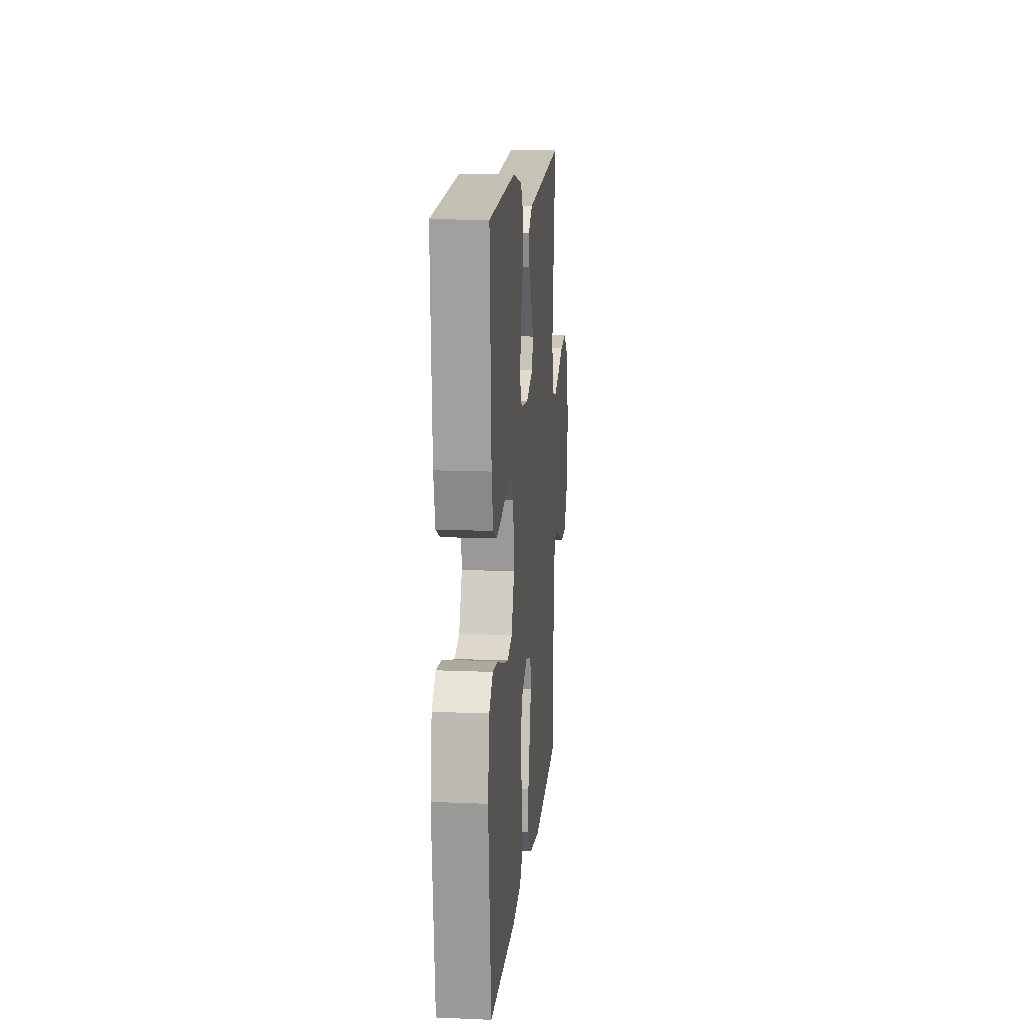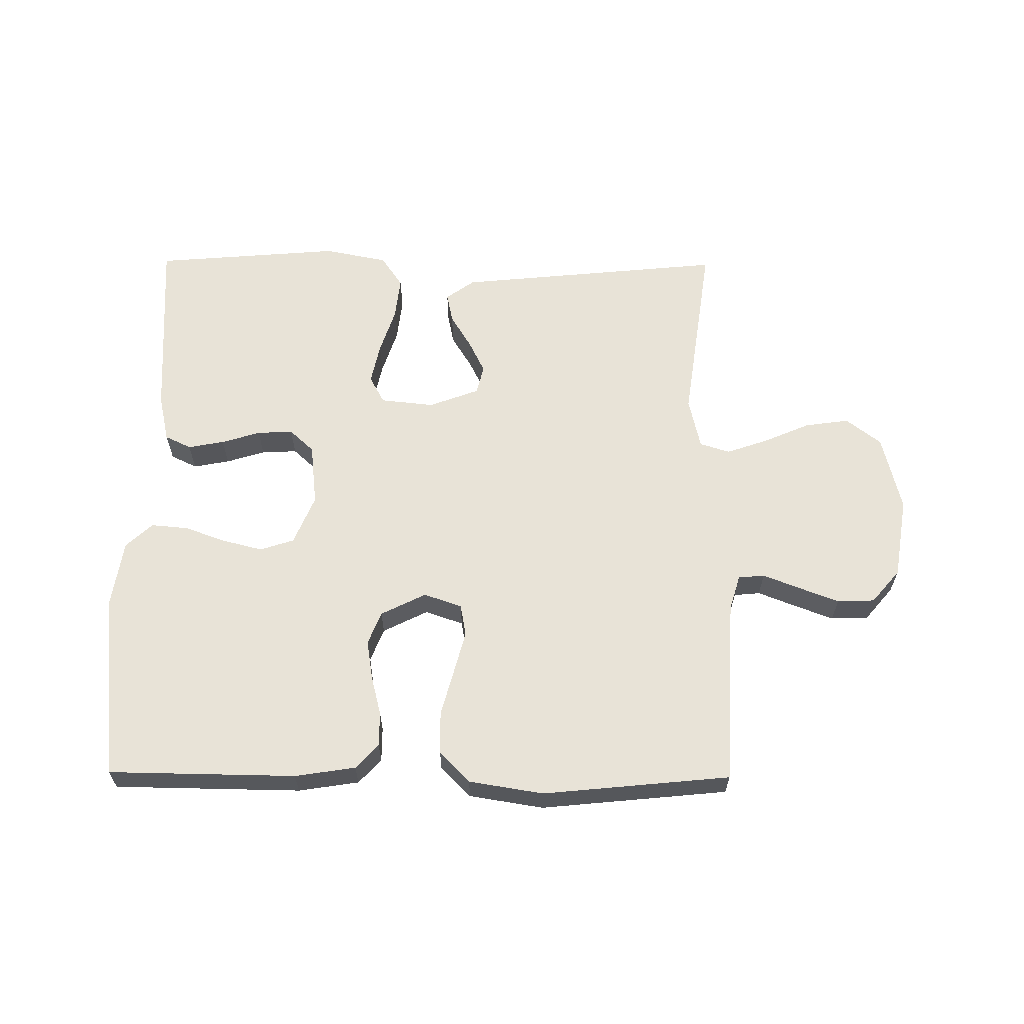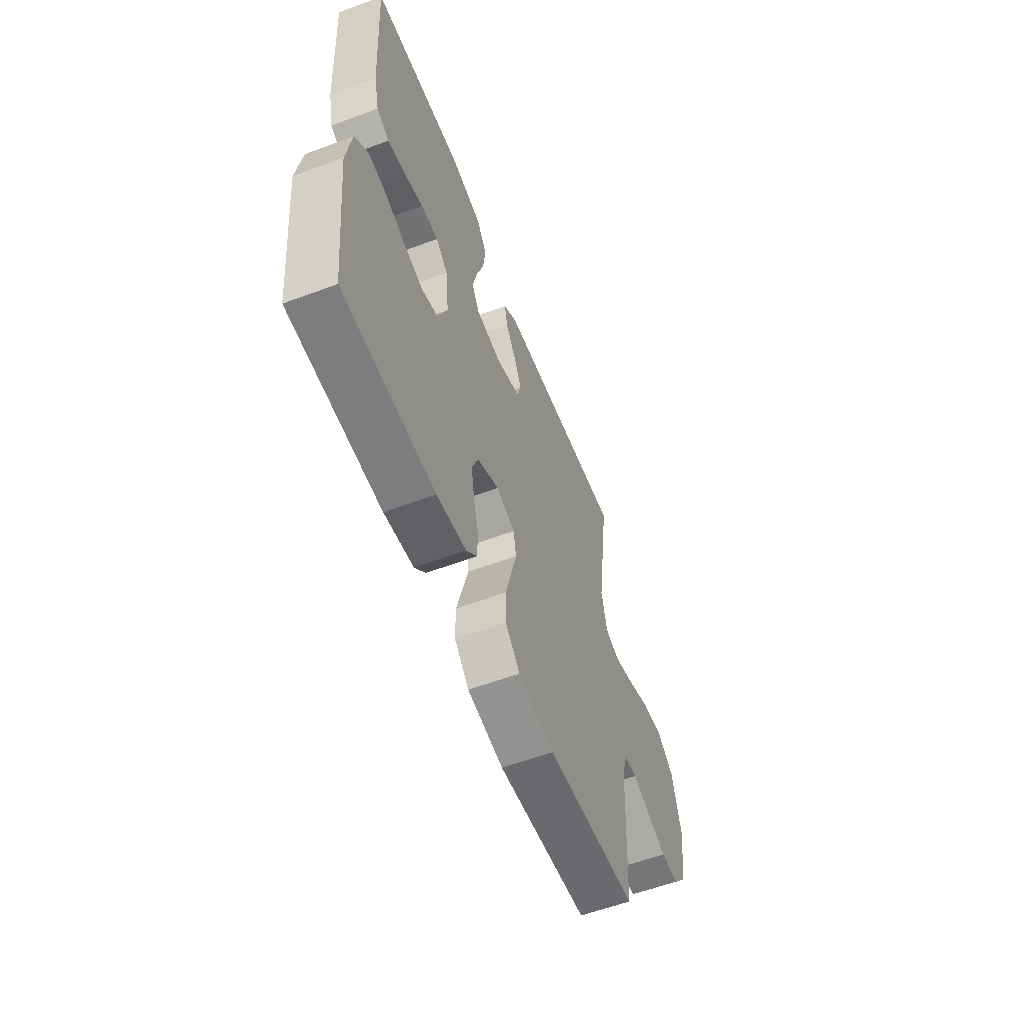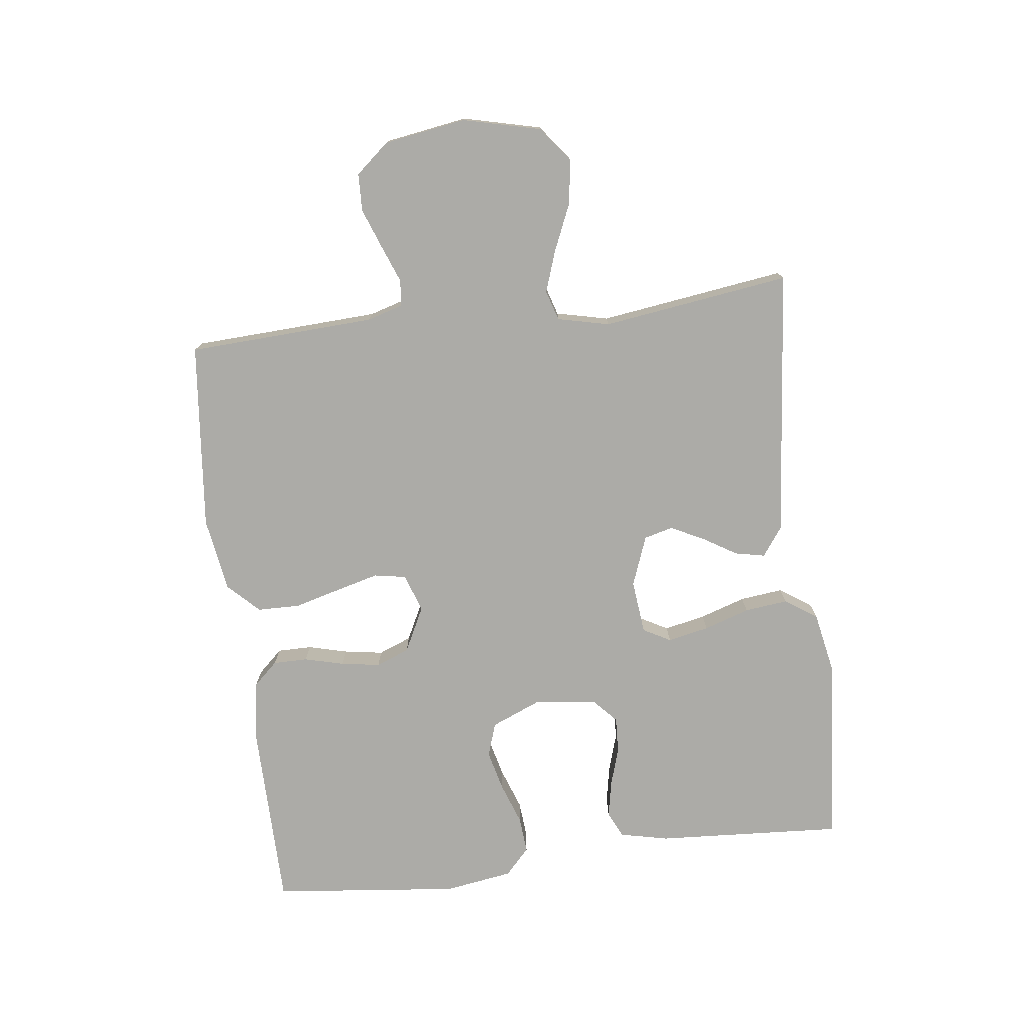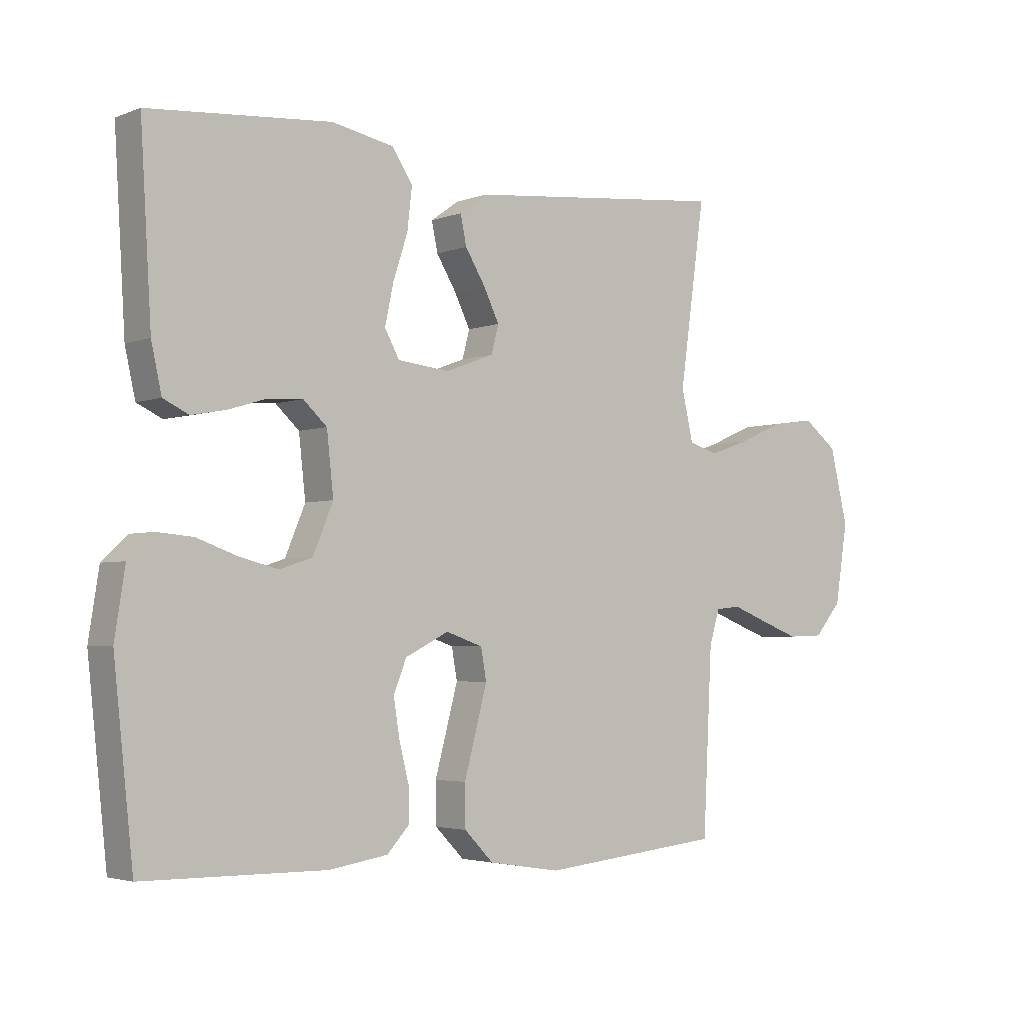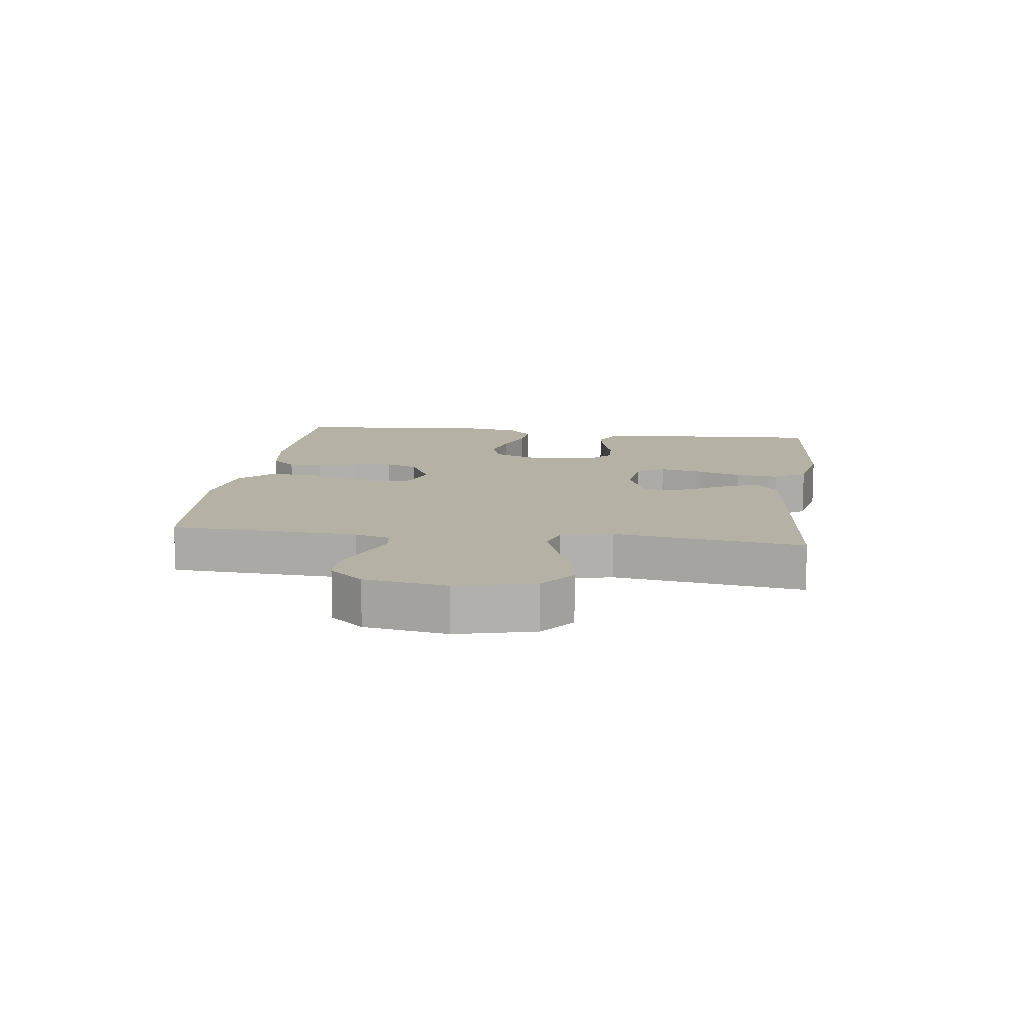
<metadata>
{"format":"obj","ext":"obj","renderer":"f3d","projection":"perspective","resolution":1024,"background":"white","views":[{"elev":13.7,"azim":95.4,"up":"+Z"},{"elev":62.3,"azim":-179.5,"up":"+Y"},{"elev":-58.3,"azim":111.1,"up":"+Z"},{"elev":-76.3,"azim":-83.0,"up":"+Y"},{"elev":-3.3,"azim":141.5,"up":"+Z"},{"elev":11.8,"azim":-82.4,"up":"+Y"}]}
</metadata>
<code>
v 0.5 0.07 0.5
v 0.482 0.07 0.2
v 0.465 0.07 0.123
v 0.423 0.07 0.103
v 0.365 0.07 0.114
v 0.303 0.07 0.133
v 0.246 0.07 0.136
v 0.207 0.07 0.1
v 0.196 0.07 0
v 0.229 0.07 -0.079
v 0.283 0.07 -0.097
v 0.347 0.07 -0.081
v 0.414 0.07 -0.057
v 0.473 0.07 -0.052
v 0.515 0.07 -0.091
v 0.532 0.07 -0.2
v 0.5 0.07 -0.5
v 0.2 0.07 -0.504
v 0.103 0.07 -0.489
v 0.067 0.07 -0.45
v 0.067 0.07 -0.395
v 0.083 0.07 -0.332
v 0.093 0.07 -0.269
v 0.072 0.07 -0.216
v 0 0.07 -0.18
v -0.061 0.07 -0.201
v -0.07 0.07 -0.252
v -0.052 0.07 -0.32
v -0.032 0.07 -0.394
v -0.033 0.07 -0.462
v -0.081 0.07 -0.511
v -0.2 0.07 -0.53
v -0.5 0.07 -0.5
v -0.515 0.07 -0.2
v -0.532 0.07 -0.143
v -0.574 0.07 -0.139
v -0.633 0.07 -0.162
v -0.697 0.07 -0.186
v -0.757 0.07 -0.184
v -0.802 0.07 -0.131
v -0.823 0.07 0
v -0.793 0.07 0.124
v -0.737 0.07 0.167
v -0.666 0.07 0.157
v -0.592 0.07 0.125
v -0.525 0.07 0.102
v -0.477 0.07 0.117
v -0.458 0.07 0.2
v -0.5 0.07 0.5
v -0.2 0.07 0.47
v -0.069 0.07 0.457
v -0.023 0.07 0.424
v -0.033 0.07 0.376
v -0.066 0.07 0.322
v -0.092 0.07 0.269
v -0.08 0.07 0.223
v 0 0.07 0.193
v 0.086 0.07 0.202
v 0.11 0.07 0.246
v 0.096 0.07 0.312
v 0.072 0.07 0.385
v 0.064 0.07 0.454
v 0.098 0.07 0.505
v 0.2 0.07 0.525
v 0.5 0 0.5
v 0.482 0 0.2
v 0.465 0 0.123
v 0.423 0 0.103
v 0.365 0 0.114
v 0.303 0 0.133
v 0.246 0 0.136
v 0.207 0 0.1
v 0.196 0 0
v 0.229 0 -0.079
v 0.283 0 -0.097
v 0.347 0 -0.081
v 0.414 0 -0.057
v 0.473 0 -0.052
v 0.515 0 -0.091
v 0.532 0 -0.2
v 0.5 0 -0.5
v 0.2 0 -0.504
v 0.103 0 -0.489
v 0.067 0 -0.45
v 0.067 0 -0.395
v 0.083 0 -0.332
v 0.093 0 -0.269
v 0.072 0 -0.216
v 0 0 -0.18
v -0.061 0 -0.201
v -0.07 0 -0.252
v -0.052 0 -0.32
v -0.032 0 -0.394
v -0.033 0 -0.462
v -0.081 0 -0.511
v -0.2 0 -0.53
v -0.5 0 -0.5
v -0.515 0 -0.2
v -0.532 0 -0.143
v -0.574 0 -0.139
v -0.633 0 -0.162
v -0.697 0 -0.186
v -0.757 0 -0.184
v -0.802 0 -0.131
v -0.823 0 0
v -0.793 0 0.124
v -0.737 0 0.167
v -0.666 0 0.157
v -0.592 0 0.125
v -0.525 0 0.102
v -0.477 0 0.117
v -0.458 0 0.2
v -0.5 0 0.5
v -0.2 0 0.47
v -0.069 0 0.457
v -0.023 0 0.424
v -0.033 0 0.376
v -0.066 0 0.322
v -0.092 0 0.269
v -0.08 0 0.223
v 0 0 0.193
v 0.086 0 0.202
v 0.11 0 0.246
v 0.096 0 0.312
v 0.072 0 0.385
v 0.064 0 0.454
v 0.098 0 0.505
v 0.2 0 0.525
f 60 61 62 63
f 59 60 63 64
f 51 52 53 54
f 50 51 54 55
f 48 49 50 55
f 47 48 55 56
f 42 43 44 45
f 42 45 46
f 41 42 46
f 36 37 38 39
f 36 39 40 41
f 31 32 33 34
f 31 34 35
f 28 29 30 31
f 27 28 31 35
f 26 27 35
f 25 26 35
f 19 20 21 22
f 19 22 23
f 18 19 23
f 17 18 23 24
f 15 16 17 24
f 12 13 14 15
f 11 12 15 24
f 3 4 5 6
f 1 2 3 6
f 59 64 1 6
f 58 59 6 7
f 57 58 7 8
f 56 57 8 9
f 47 56 9 10
f 25 35 36 41
f 25 41 46 47
f 24 25 47
f 10 11 24 47
f 127 126 125 124
f 128 127 124 123
f 118 117 116 115
f 119 118 115 114
f 119 114 113 112
f 120 119 112 111
f 109 108 107 106
f 110 109 106
f 110 106 105
f 103 102 101 100
f 105 104 103 100
f 98 97 96 95
f 99 98 95
f 95 94 93 92
f 99 95 92 91
f 99 91 90
f 99 90 89
f 86 85 84 83
f 87 86 83
f 87 83 82
f 88 87 82 81
f 88 81 80 79
f 79 78 77 76
f 88 79 76 75
f 70 69 68 67
f 70 67 66 65
f 70 65 128 123
f 71 70 123 122
f 72 71 122 121
f 73 72 121 120
f 74 73 120 111
f 105 100 99 89
f 111 110 105 89
f 111 89 88
f 111 88 75 74
f 1 65 66 2
f 2 66 67 3
f 3 67 68 4
f 4 68 69 5
f 5 69 70 6
f 6 70 71 7
f 7 71 72 8
f 8 72 73 9
f 9 73 74 10
f 10 74 75 11
f 11 75 76 12
f 12 76 77 13
f 13 77 78 14
f 14 78 79 15
f 15 79 80 16
f 16 80 81 17
f 17 81 82 18
f 18 82 83 19
f 19 83 84 20
f 20 84 85 21
f 21 85 86 22
f 22 86 87 23
f 23 87 88 24
f 24 88 89 25
f 25 89 90 26
f 26 90 91 27
f 27 91 92 28
f 28 92 93 29
f 29 93 94 30
f 30 94 95 31
f 31 95 96 32
f 32 96 97 33
f 33 97 98 34
f 34 98 99 35
f 35 99 100 36
f 36 100 101 37
f 37 101 102 38
f 38 102 103 39
f 39 103 104 40
f 40 104 105 41
f 41 105 106 42
f 42 106 107 43
f 43 107 108 44
f 44 108 109 45
f 45 109 110 46
f 46 110 111 47
f 47 111 112 48
f 48 112 113 49
f 49 113 114 50
f 50 114 115 51
f 51 115 116 52
f 52 116 117 53
f 53 117 118 54
f 54 118 119 55
f 55 119 120 56
f 56 120 121 57
f 57 121 122 58
f 58 122 123 59
f 59 123 124 60
f 60 124 125 61
f 61 125 126 62
f 62 126 127 63
f 63 127 128 64
f 64 128 65 1

</code>
